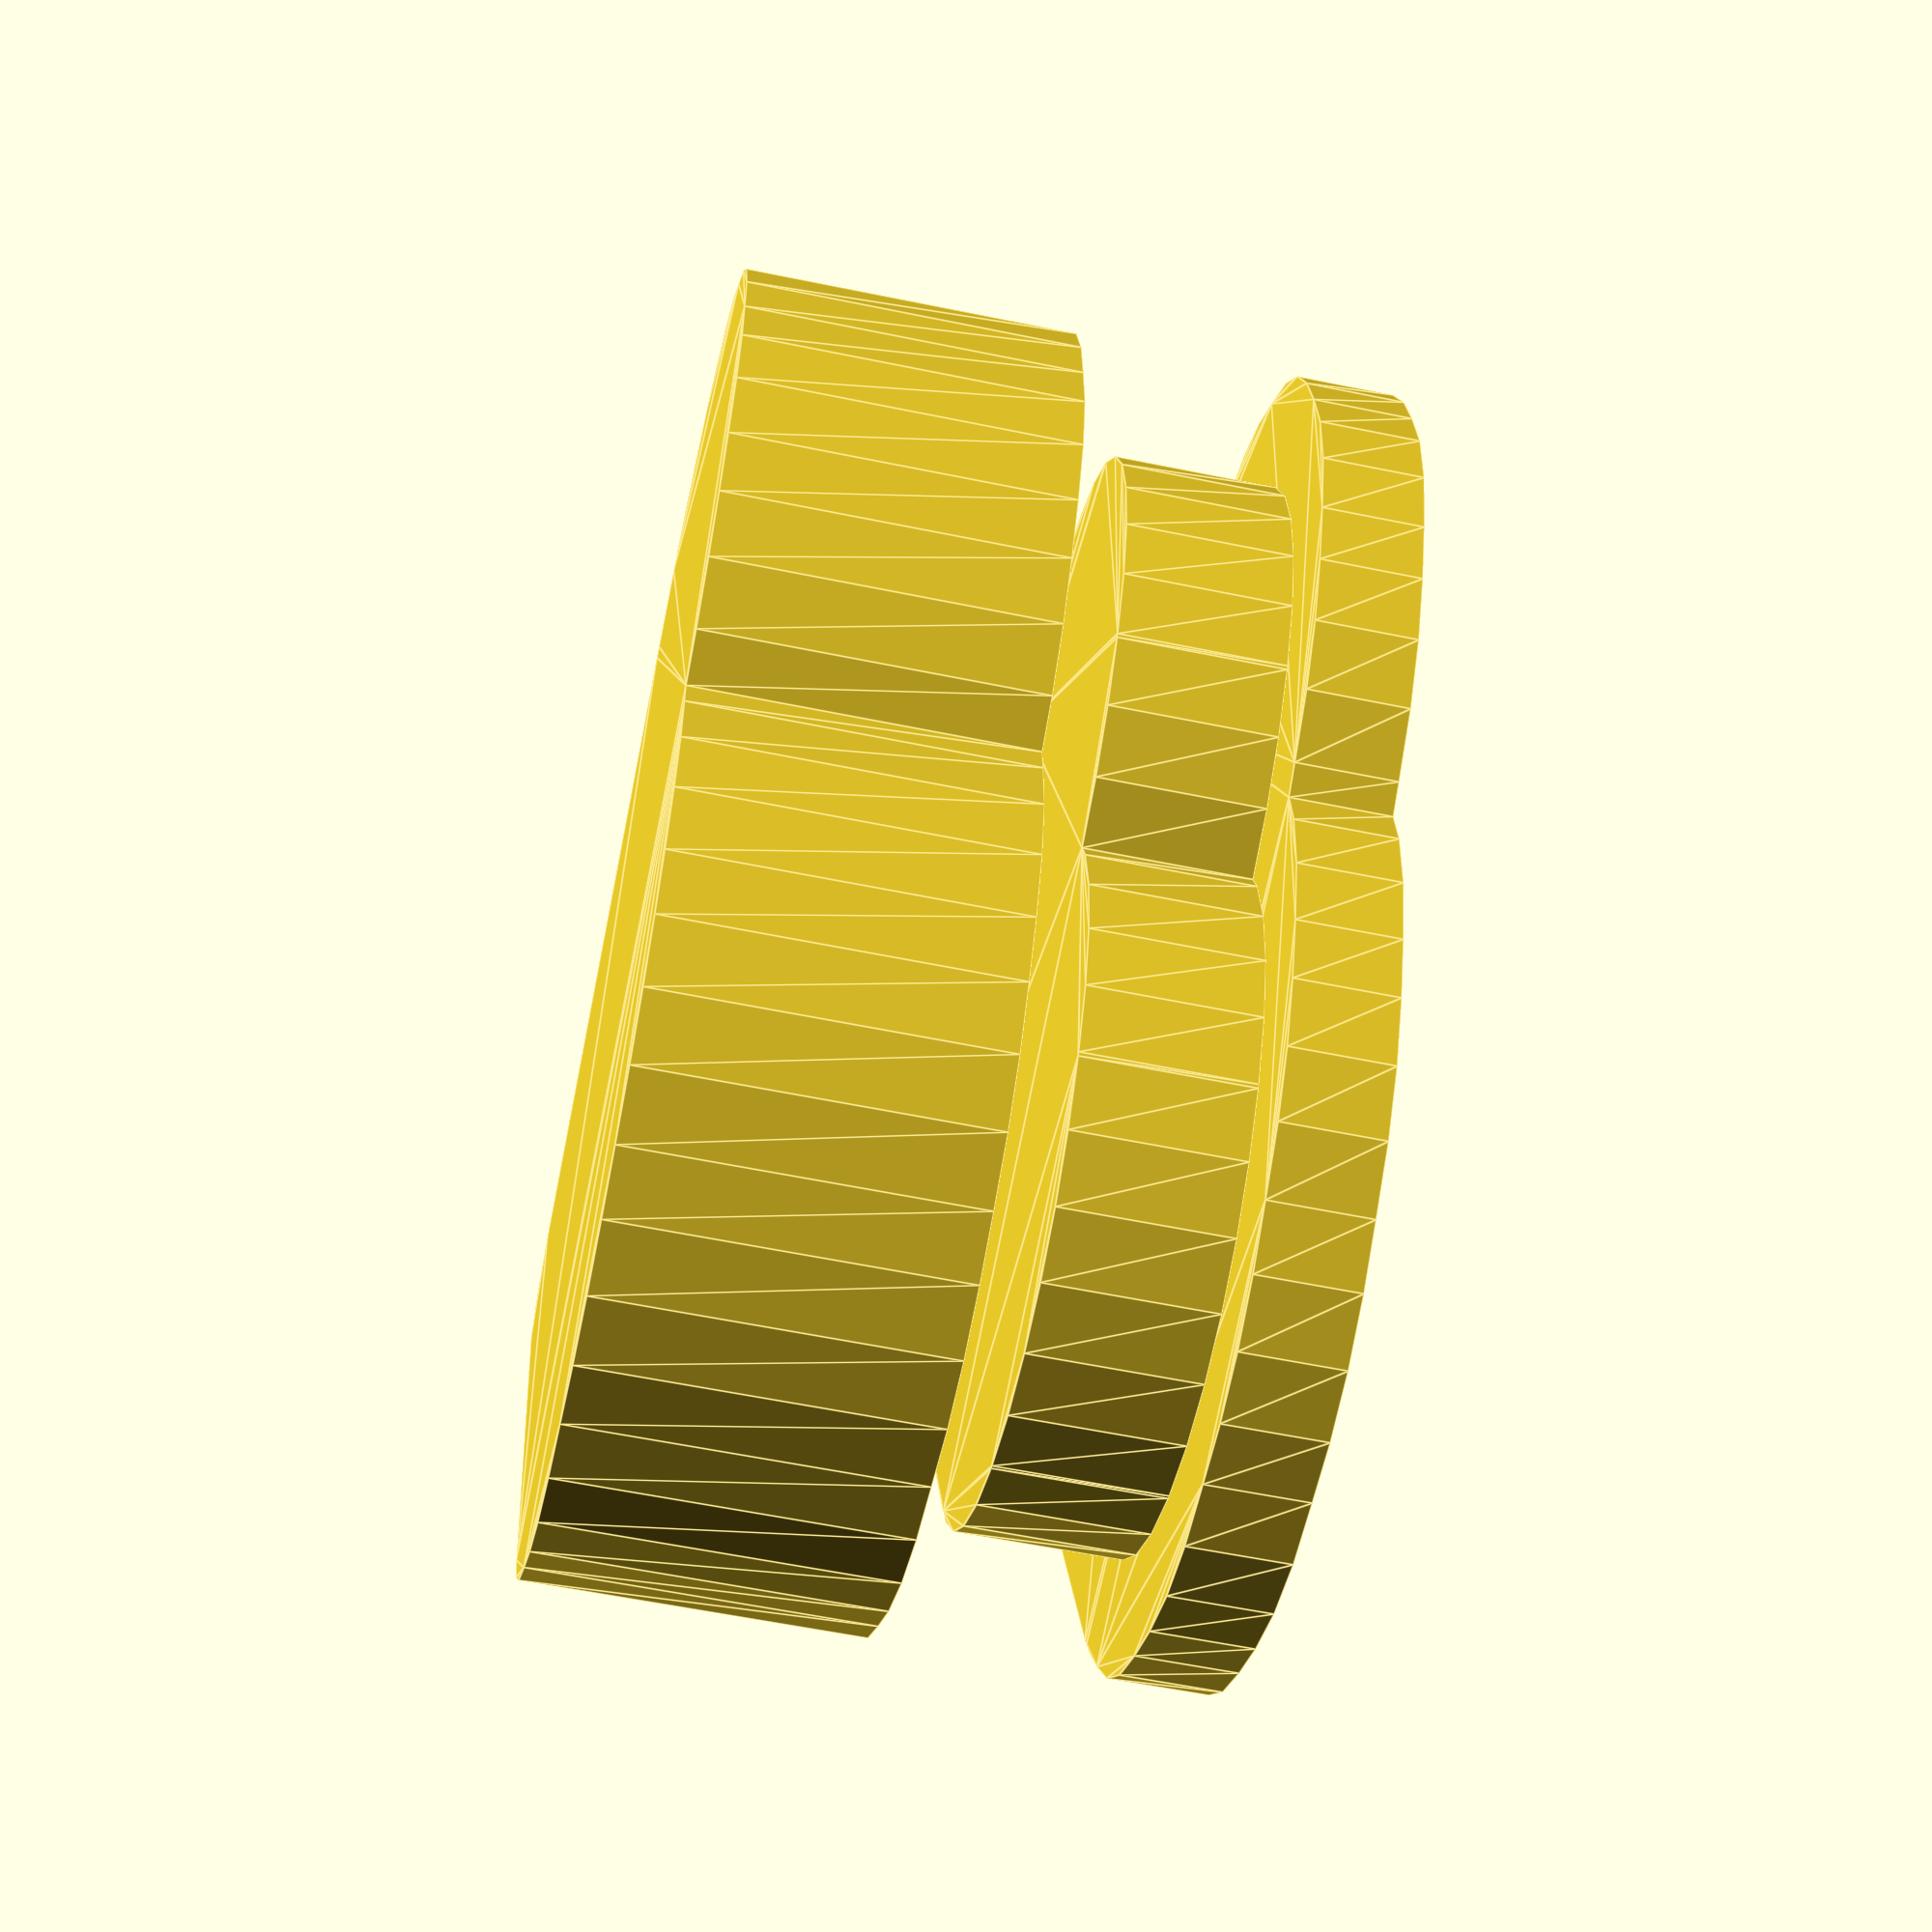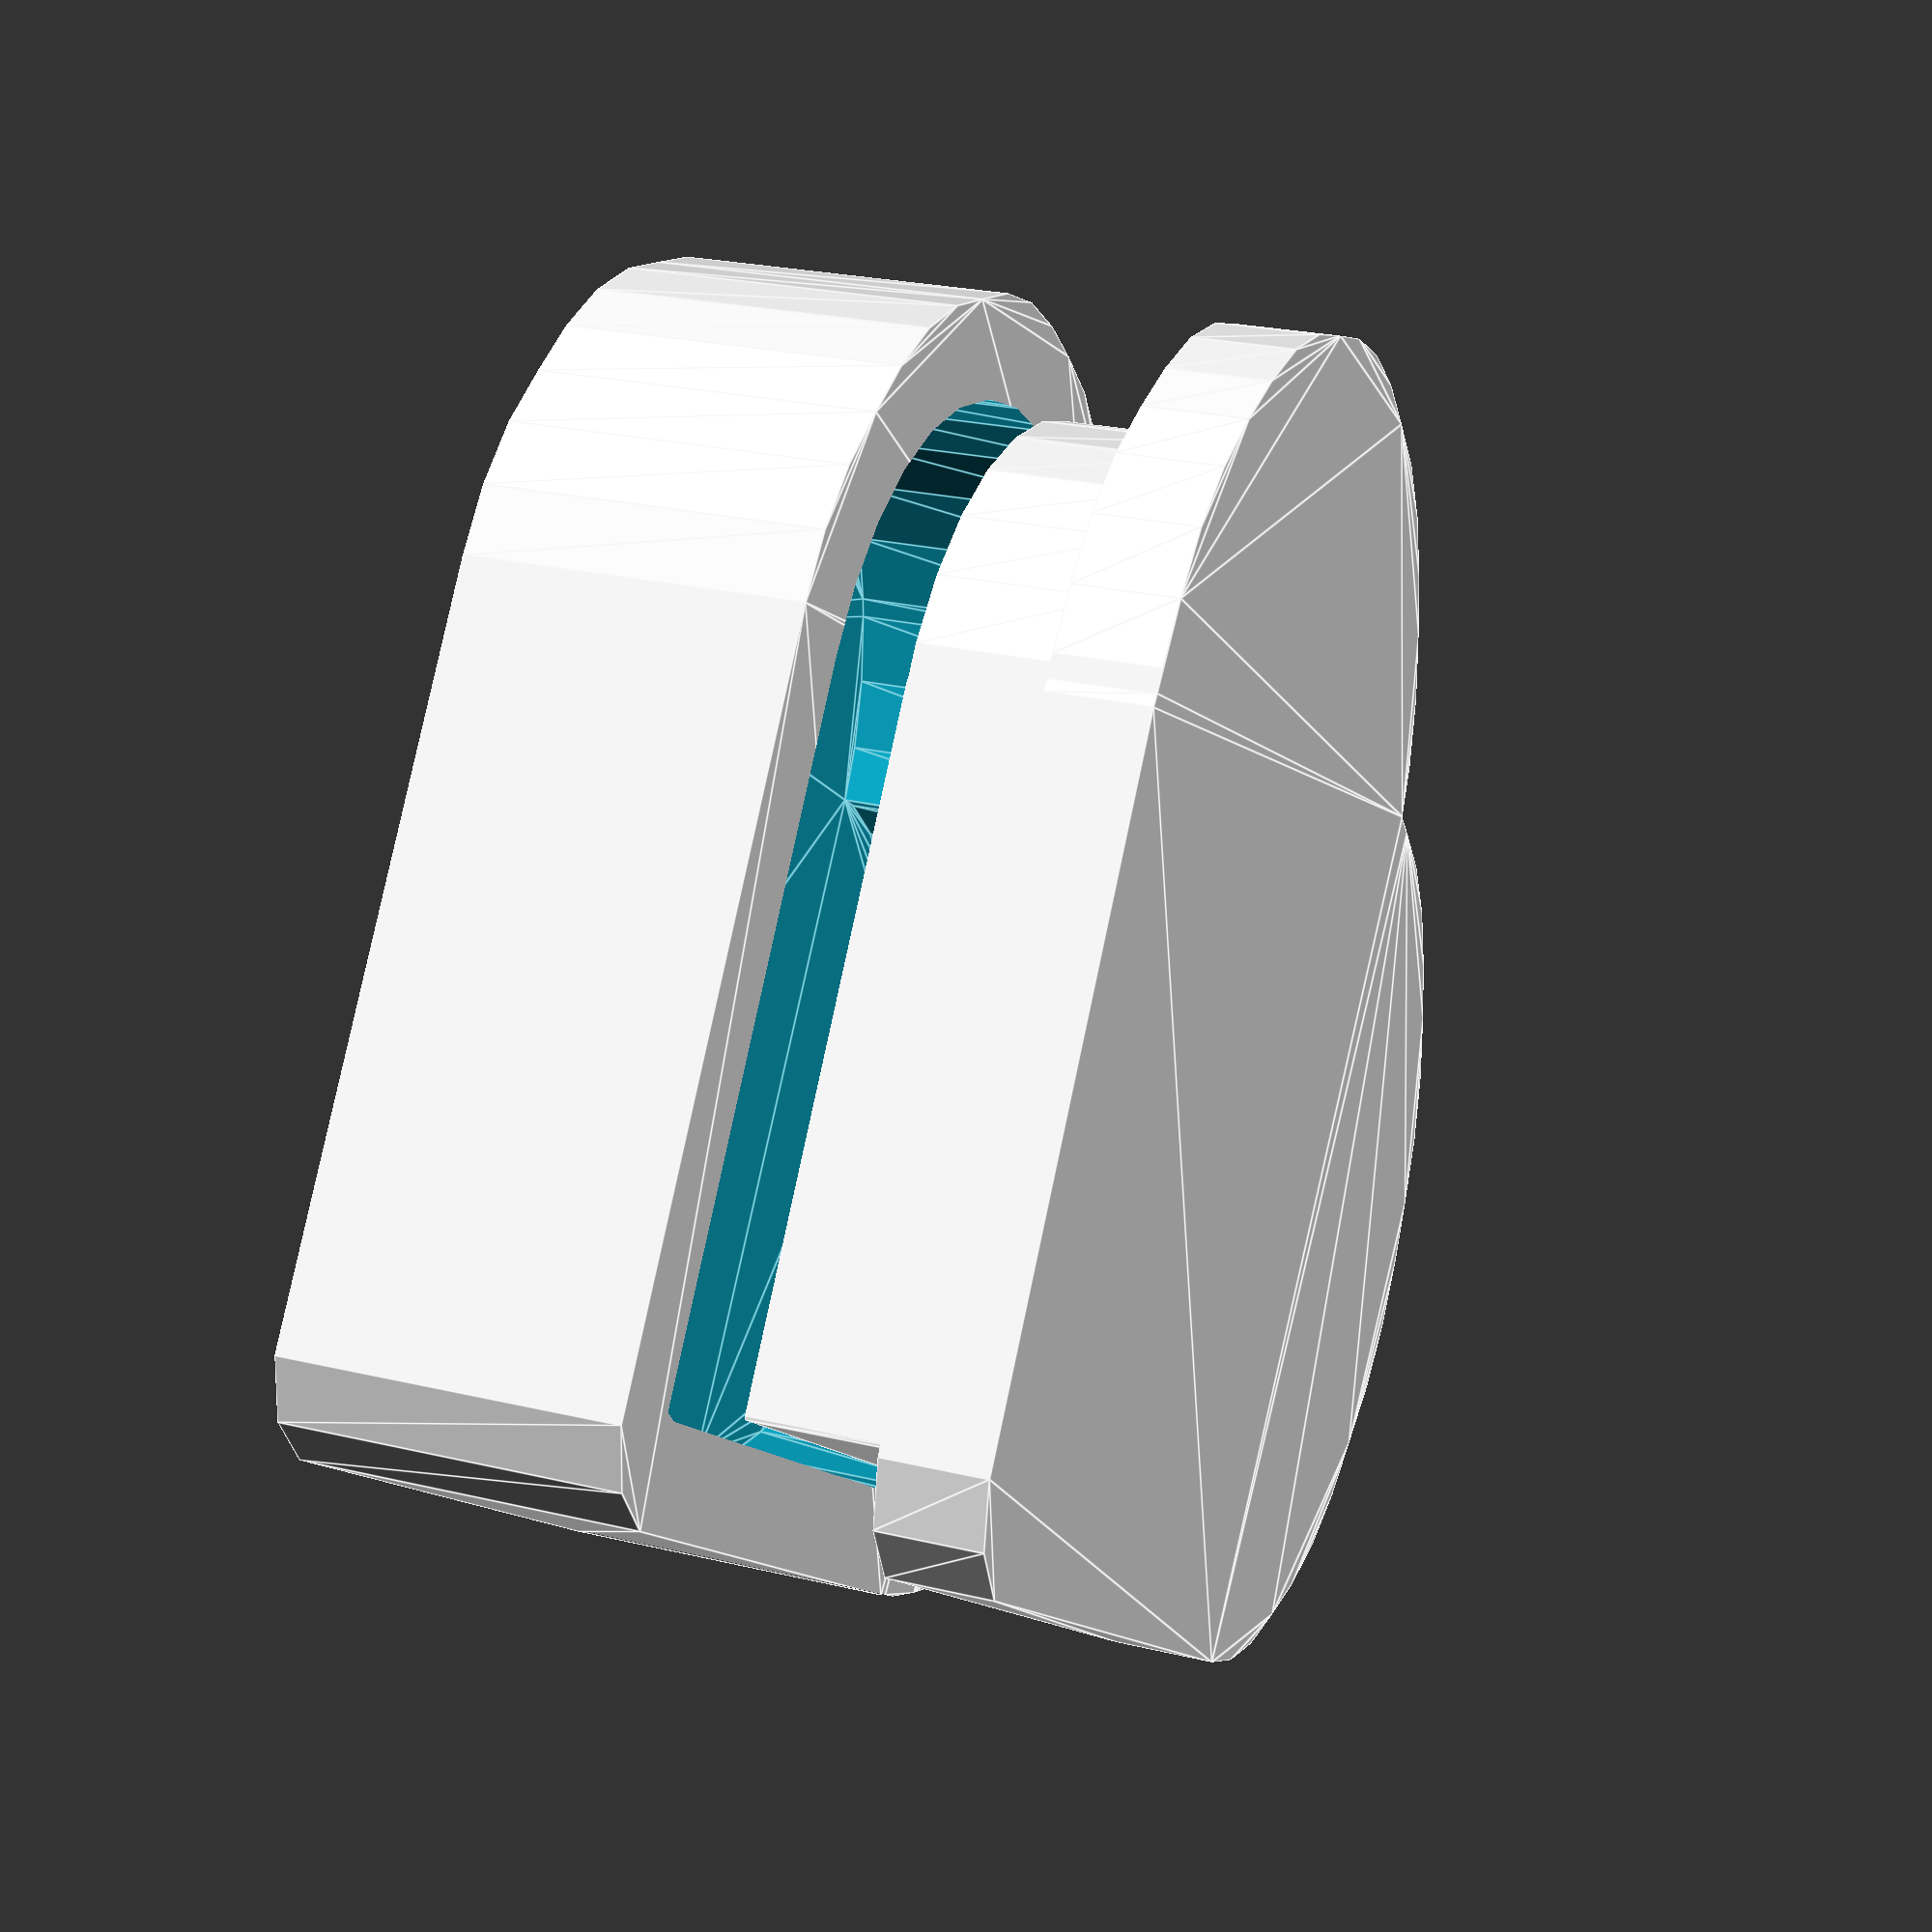
<openscad>

module heart_shape(size) {
      union() {
        square(size,size);
        translate([size/2,size,0]) circle(size/2);
        translate([size,size/2,0]) circle(size/2);
    }
}

module heart(size,thickness,height) {
   linear_extrude(height=height) 
          minkowski() {
               heart_shape(size);
               circle(thickness);
        }
}

module heart_box(size,height,thickness,clearance) {
    difference() {
         heart(size,thickness + clearance,height);
         translate([0,0,thickness])  heart(size,clearance,height);
    }
}
 
module heart_lid(size,thickness,depth,clearance) {
  union()  {
        heart(size,thickness+clearance,thickness);
        translate([0,0,thickness]) heart(size,0.1, depth); 
  }
}
 
module heart_thing(size,height,thickness,depth,clearance) {
    union() {
       heart_box(size,height,thickness,clearance);
   //   rotate([0,0,180]) translate ([10,10,0])  // to place alongside for printing
      rotate([180,0,90]) translate ([0,0,- 2 * height ])  // to fit over box to check
          heart_lid(size,thickness,depth,clearance);
  }
}

heart_thing(20,10,3,5,0.5);

</openscad>
<views>
elev=58.7 azim=199.0 roll=258.0 proj=p view=edges
elev=155.2 azim=215.2 roll=248.7 proj=p view=edges
</views>
